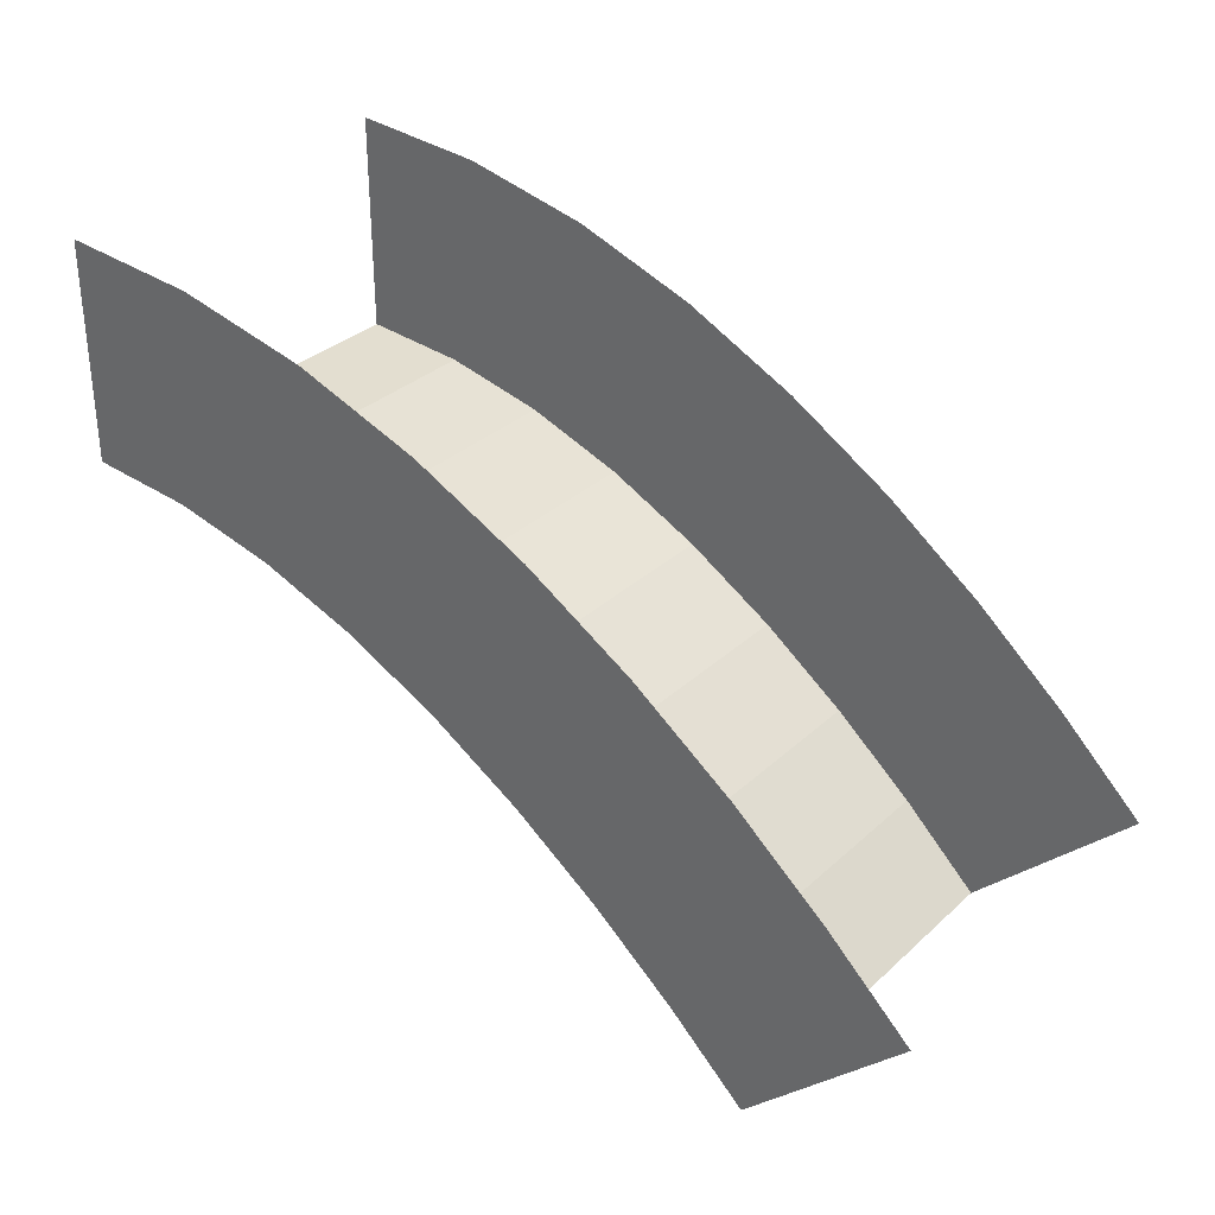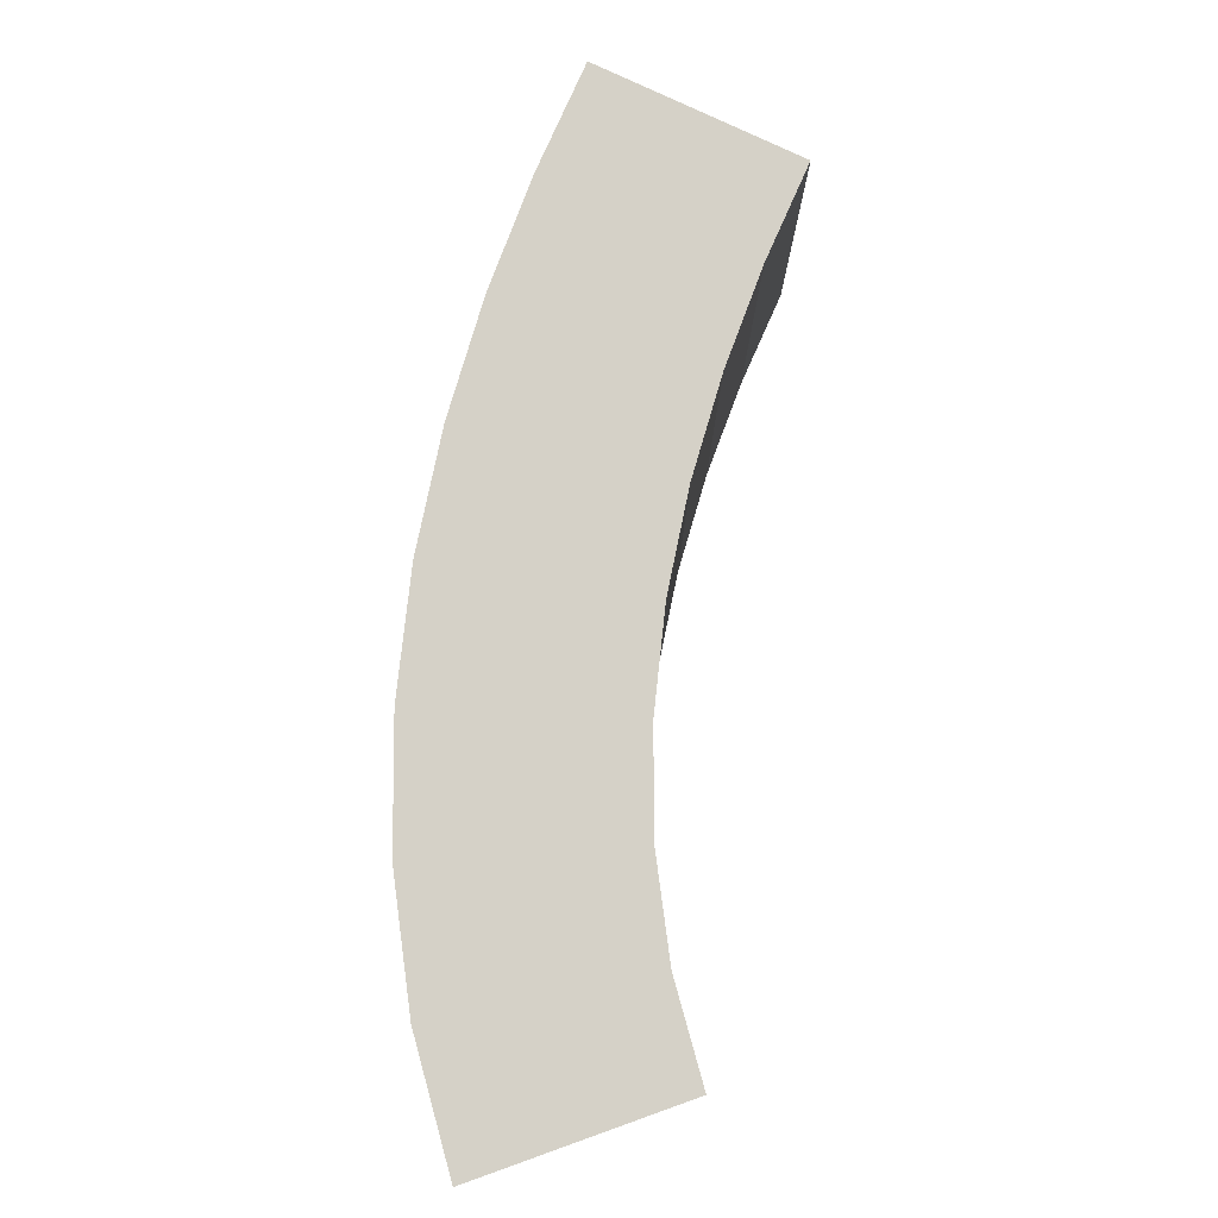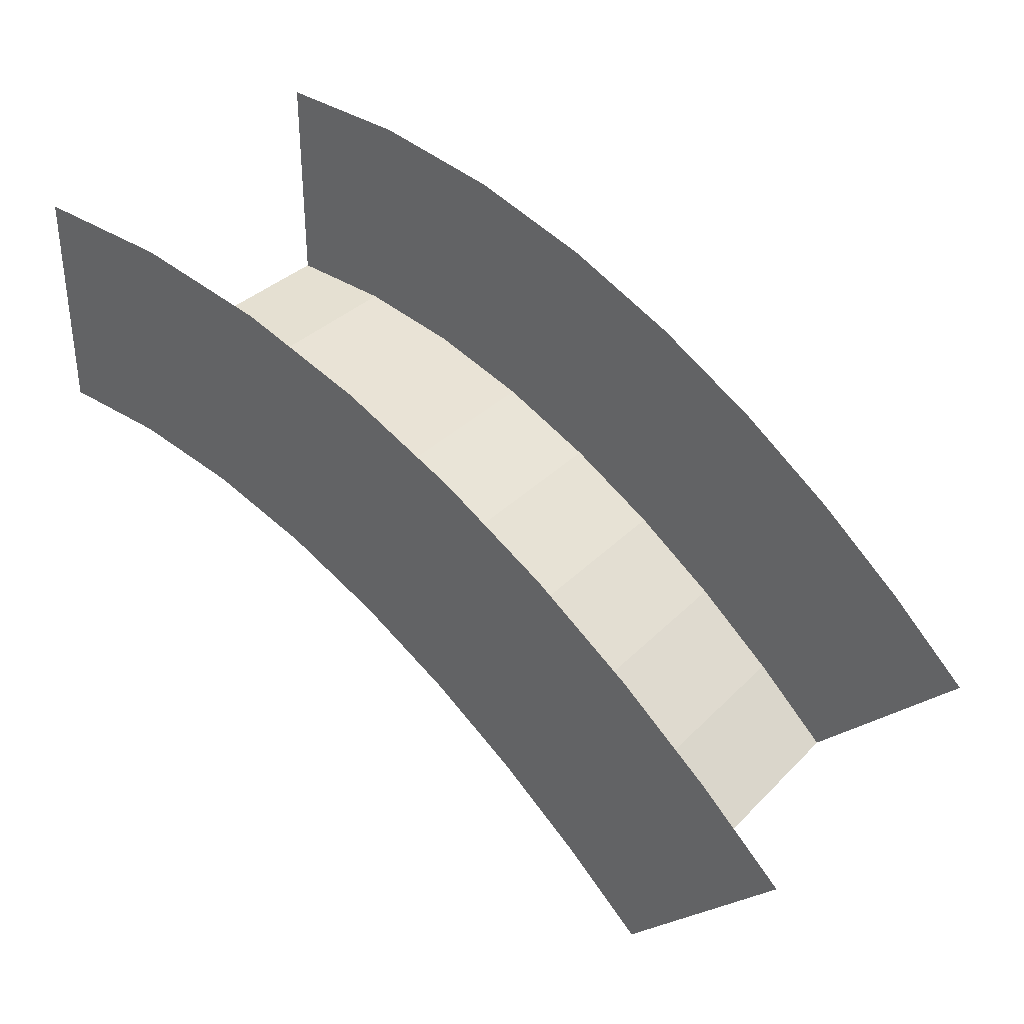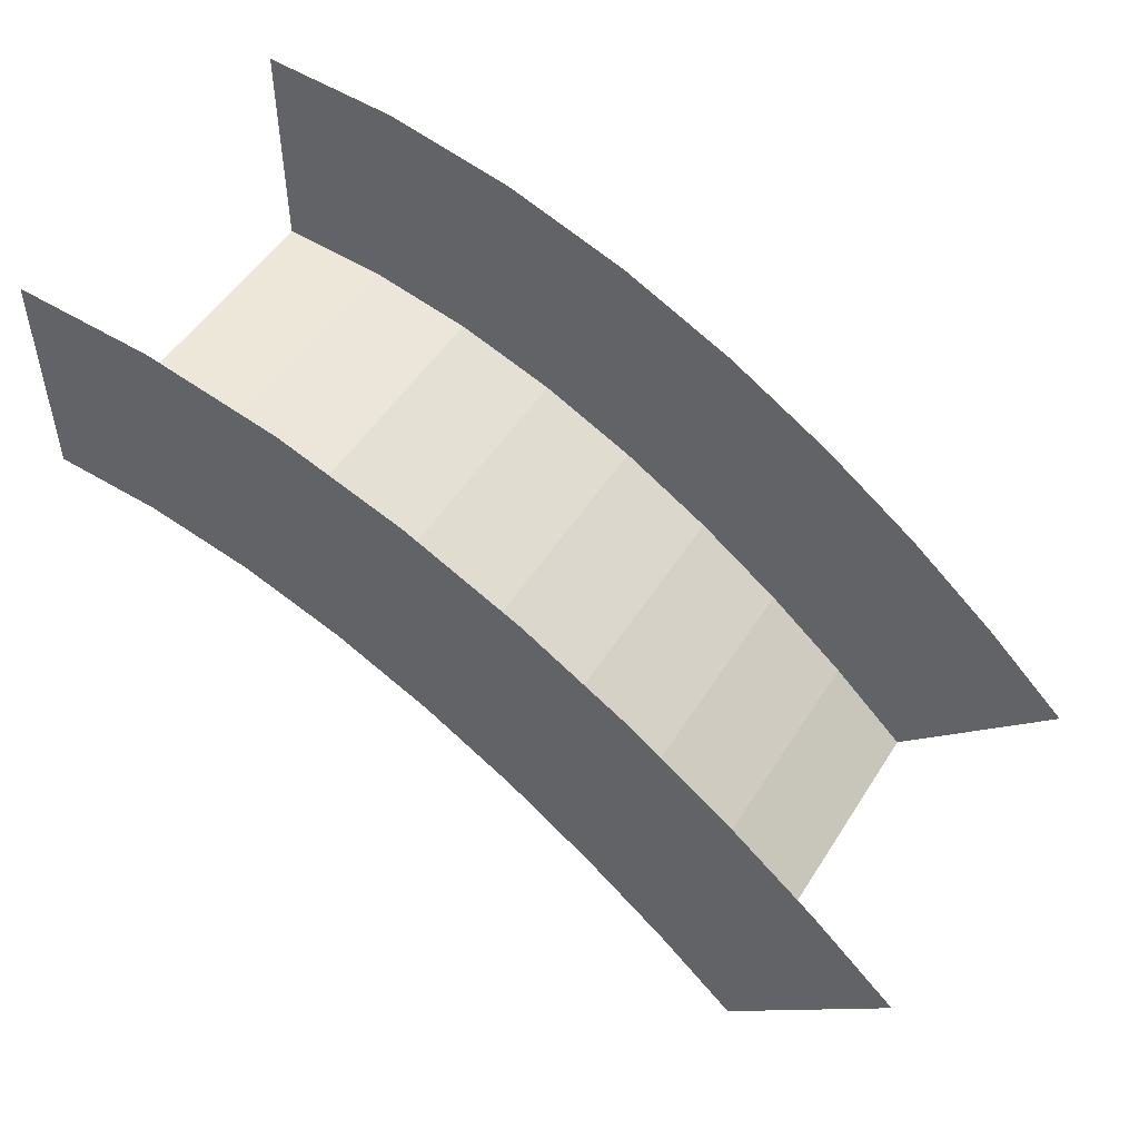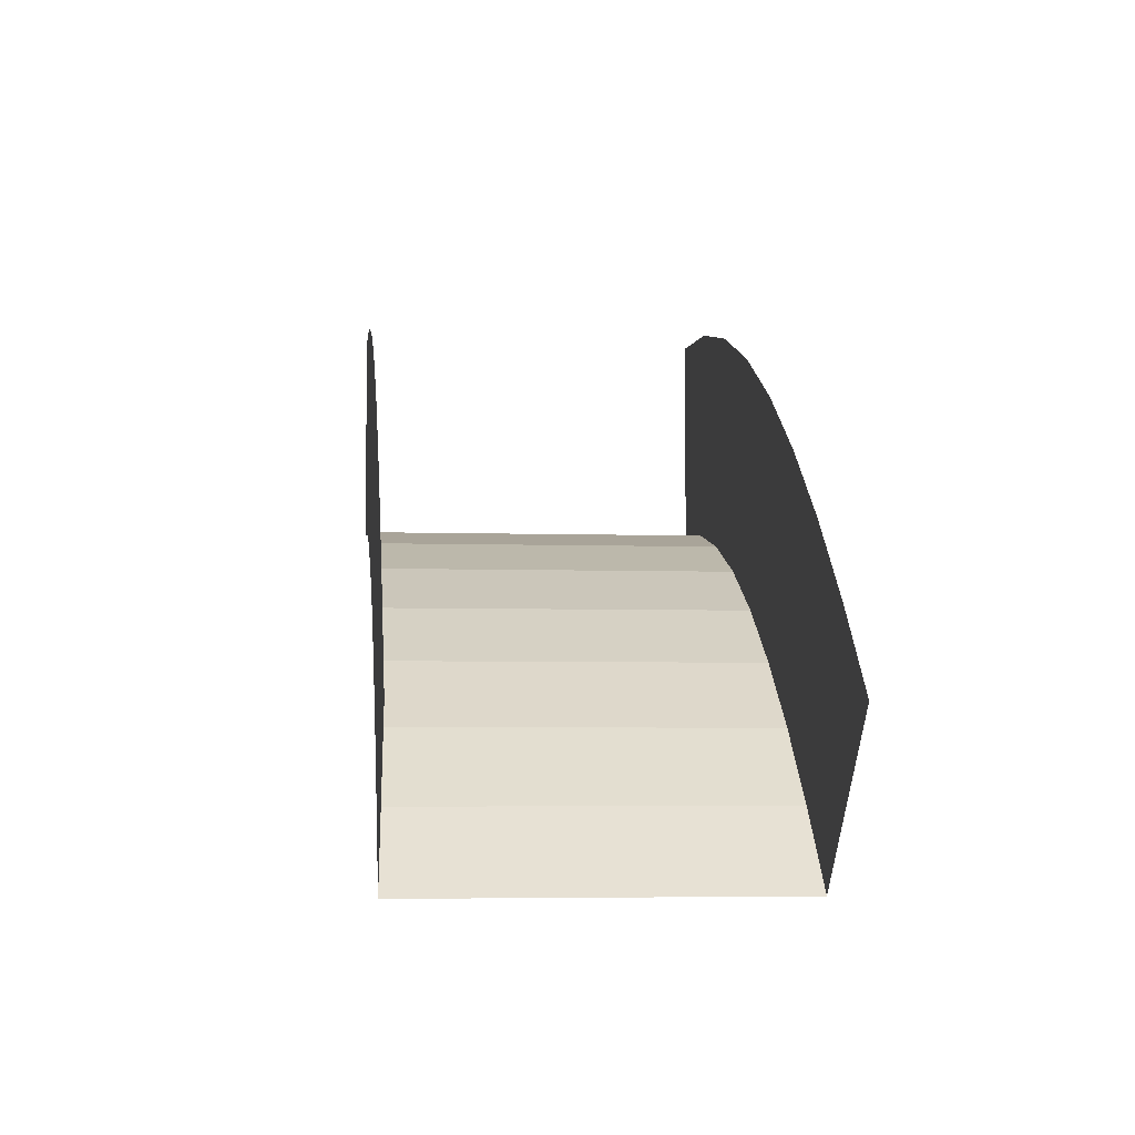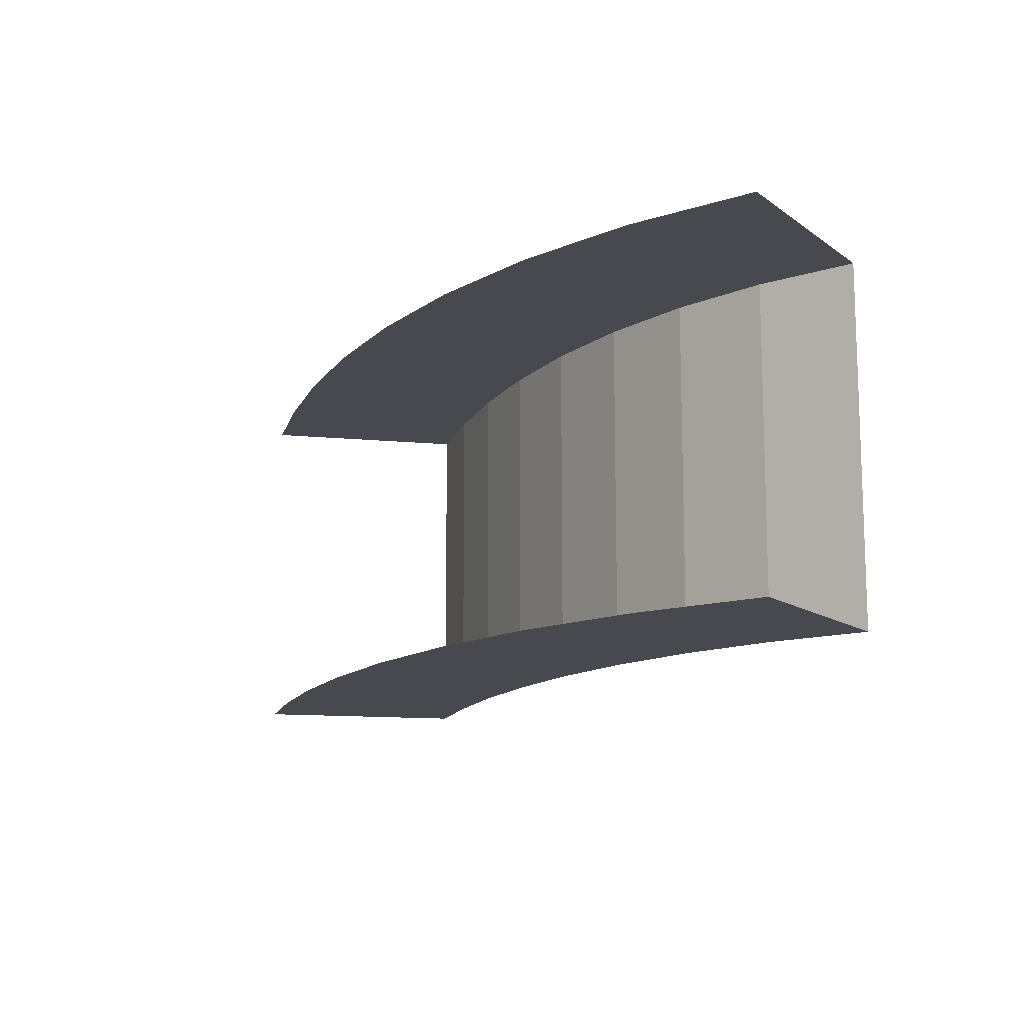
<metadata>
{"format":"obj","ext":"obj","renderer":"f3d","projection":"perspective","resolution":1024,"background":"white","views":[{"elev":32.4,"azim":38.5,"up":"+Y"},{"elev":78.8,"azim":-109.6,"up":"+Z"},{"elev":34.4,"azim":37.1,"up":"+Y"},{"elev":50.8,"azim":31.3,"up":"+Y"},{"elev":-4.9,"azim":84.0,"up":"+Y"},{"elev":-12.7,"azim":-147.6,"up":"+Z"}]}
</metadata>
<code>
o Collider_Bridge_Floor
g Collider_Bridge_Floor
v 0.5 -0 0.5
v 0.5 0 -0.5
v 0.2917 0.1974 -0.5
v 0.2917 0.1974 0.5
v 0.0722 0.3821 -0.5
v 0.0722 0.3821 0.5
v -0.1597 0.5509 -0.5
v -0.1597 0.5509 0.5
v -0.4047 0.7001 -0.5
v -0.4047 0.7001 0.5
v -0.663 0.8249 -0.5
v -0.663 0.8249 0.5
v -0.9336 0.9198 -0.5
v -0.9336 0.9198 0.5
v -1.214 0.9796 -0.5
v -1.214 0.9796 0.5
v -1.5 1 -0.5
v -1.5 1 0.5
f 1 2 3
f 1 3 4
f 4 3 6
f 3 5 6
f 6 5 8
f 5 7 8
f 8 7 10
f 7 9 10
f 10 9 12
f 9 11 12
f 12 11 14
f 11 13 14
f 14 13 16
f 13 15 16
f 16 15 17
f 16 17 18
o Collider_Bridge_Wall
g Collider_Bridge_Wall
v 0.0722 0.3821 -0.5
v 0.443 0.8538 -0.5
v 0.1743 1.049 -0.5
v -0.1597 0.5509 -0.5
v -0.1165 1.226 -0.5
v -0.4047 0.7001 -0.5
v -0.4314 1.378 -0.5
v -0.663 0.8249 -0.5
v -0.7701 1.497 -0.5
v -0.9336 0.9198 -0.5
v -1.129 1.574 -0.5
v -1.214 0.9796 -0.5
v -1.5 1.6 -0.5
v -1.5 1 -0.5
v 0.2917 0.1974 -0.5
v 0.6921 0.6443 -0.5
v 0.5 0 -0.5
v 0.9243 0.4243 -0.5
f 19 20 22
f 22 21 24
f 24 23 26
f 26 25 28
f 28 27 30
f 30 29 32
f 29 31 32
f 27 29 30
f 25 27 28
f 23 25 26
f 21 23 24
f 20 21 22
f 34 20 19
f 36 34 33
f 35 36 33
f 33 34 19
v -0.9336 0.9198 0.5
v -0.7701 1.497 0.5
v -1.129 1.574 0.5
v -1.214 0.9796 0.5
v -1.5 1.6 0.5
v -1.5 1 0.5
v -0.663 0.8249 0.5
v -0.4314 1.378 0.5
v -0.4047 0.7001 0.5
v -0.1165 1.226 0.5
v -0.1597 0.5509 0.5
v 0.1743 1.049 0.5
v 0.0722 0.3821 0.5
v 0.443 0.8538 0.5
v 0.2917 0.1974 0.5
v 0.6921 0.6443 0.5
v 0.5 -0 0.5
v 0.9243 0.4243 0.5
f 40 39 38
f 37 38 44
f 43 44 46
f 45 46 48
f 47 48 50
f 49 50 52
f 51 52 54
f 51 54 53
f 49 52 51
f 47 50 49
f 45 48 47
f 43 46 45
f 37 44 43
f 42 41 39
f 42 39 40
f 40 38 37

</code>
